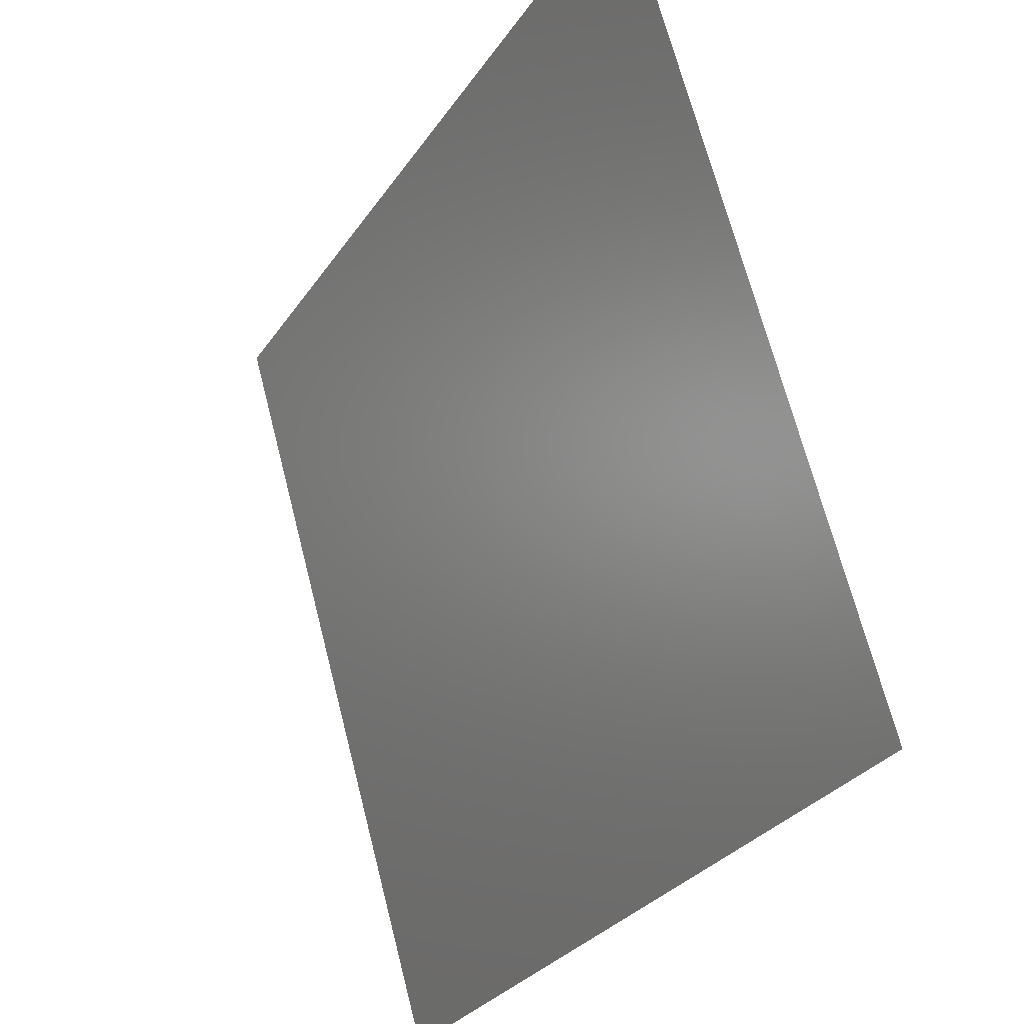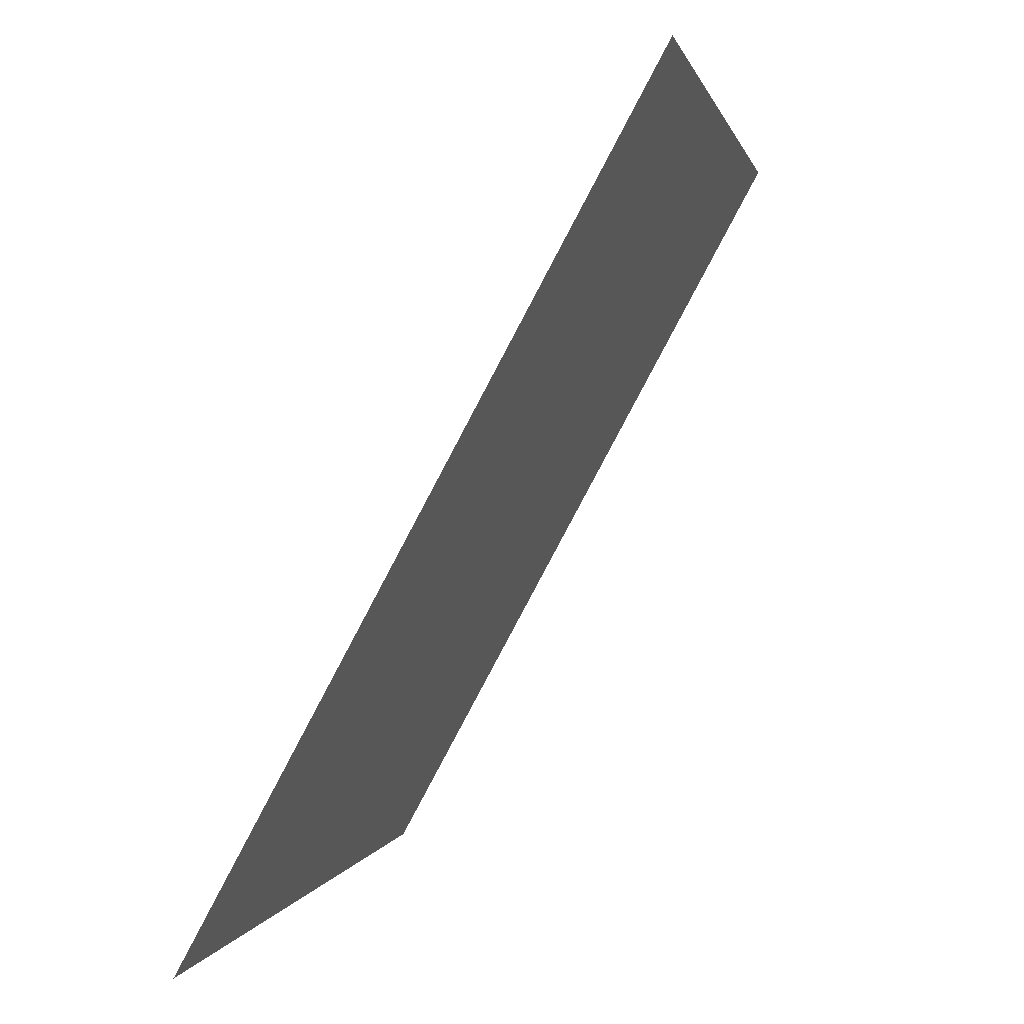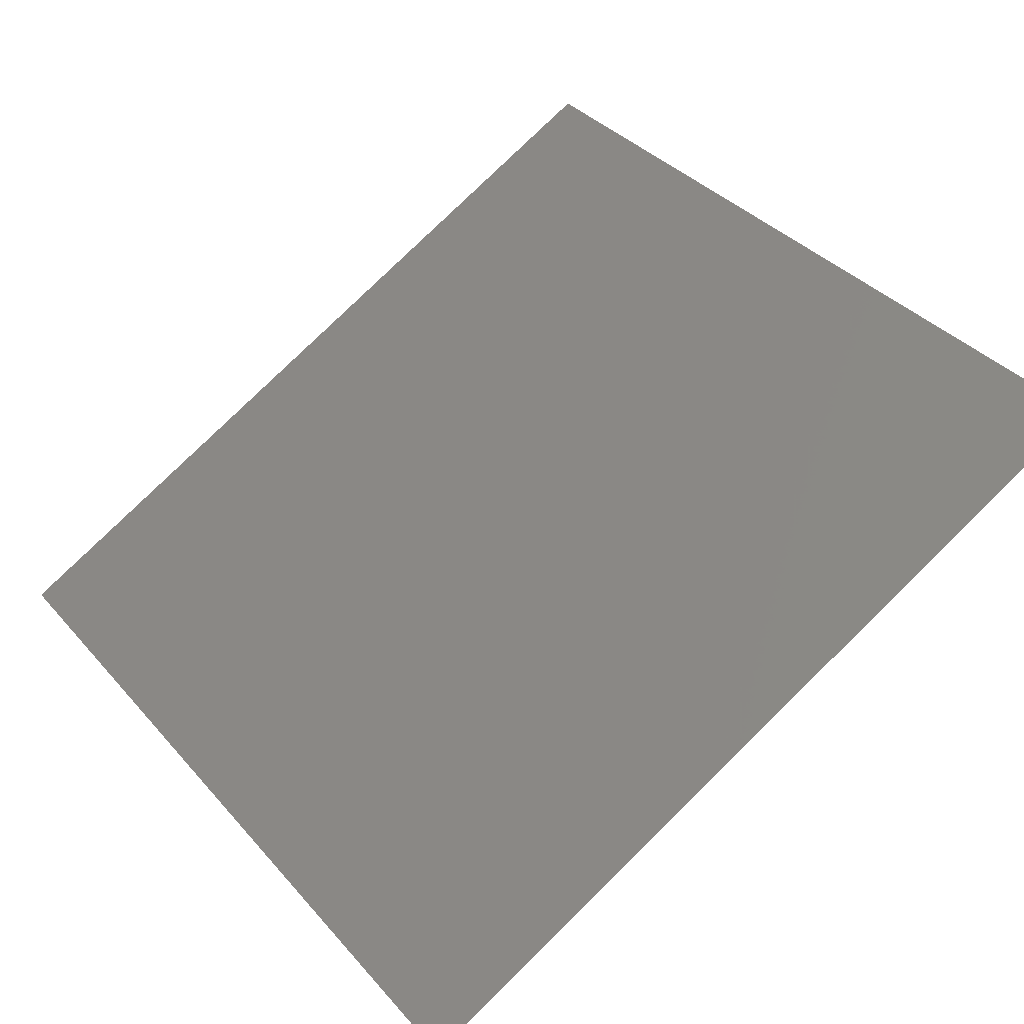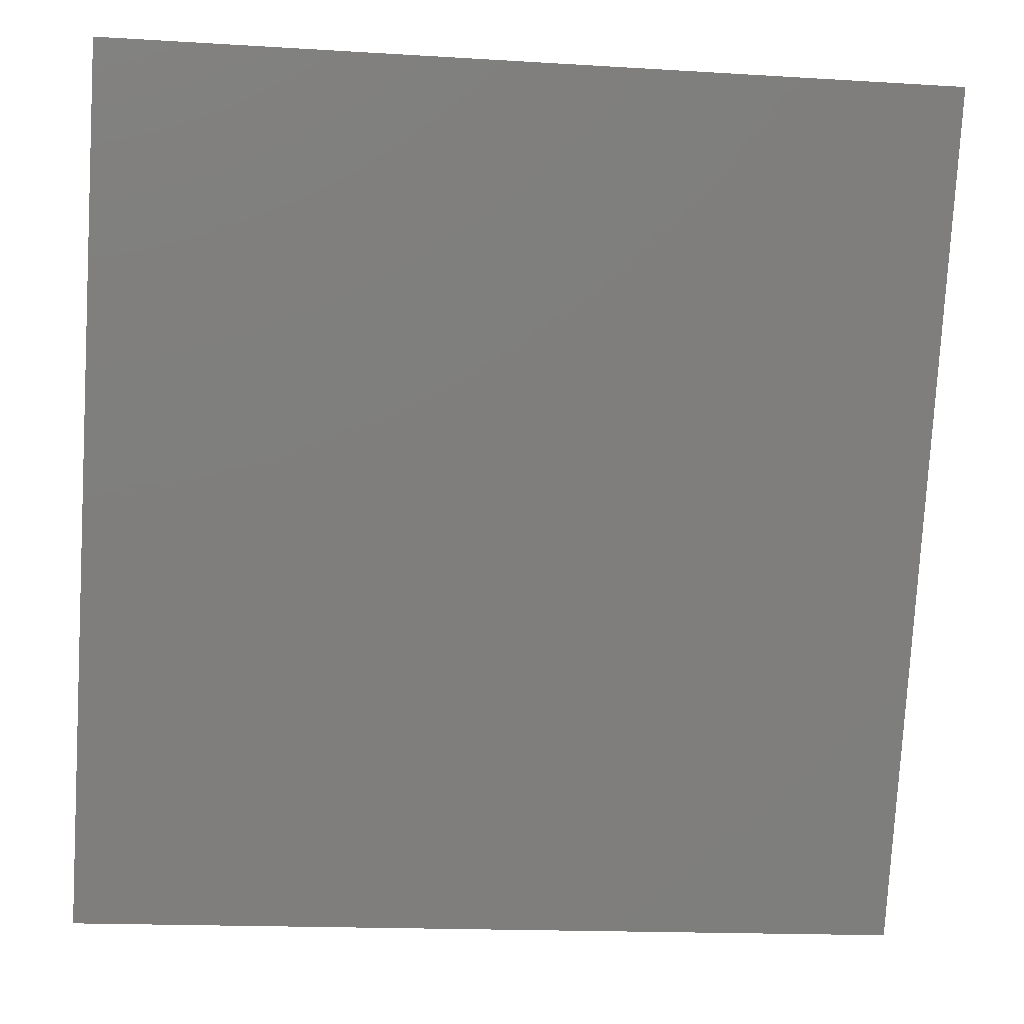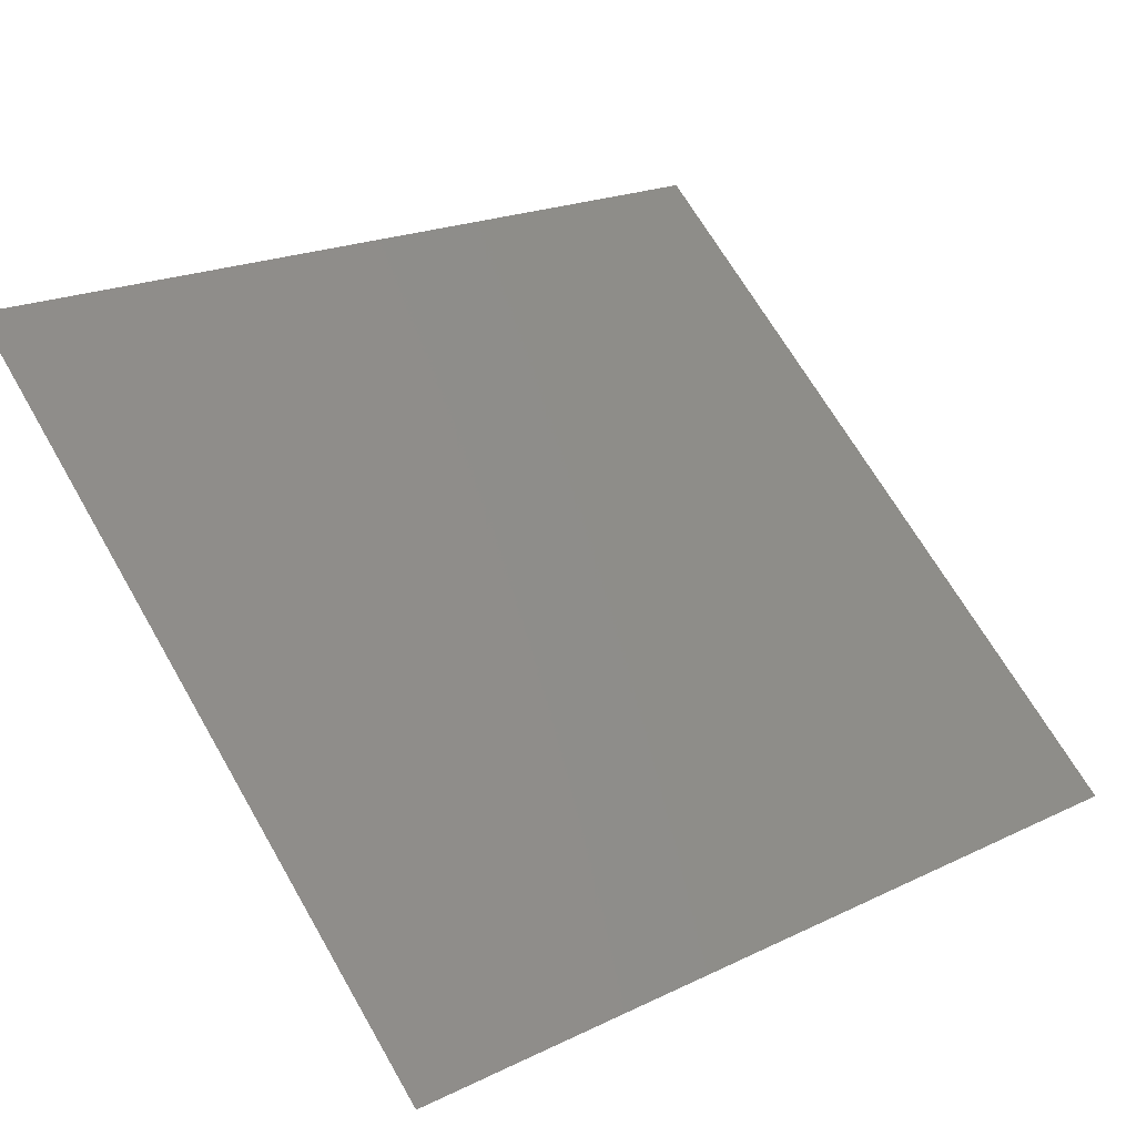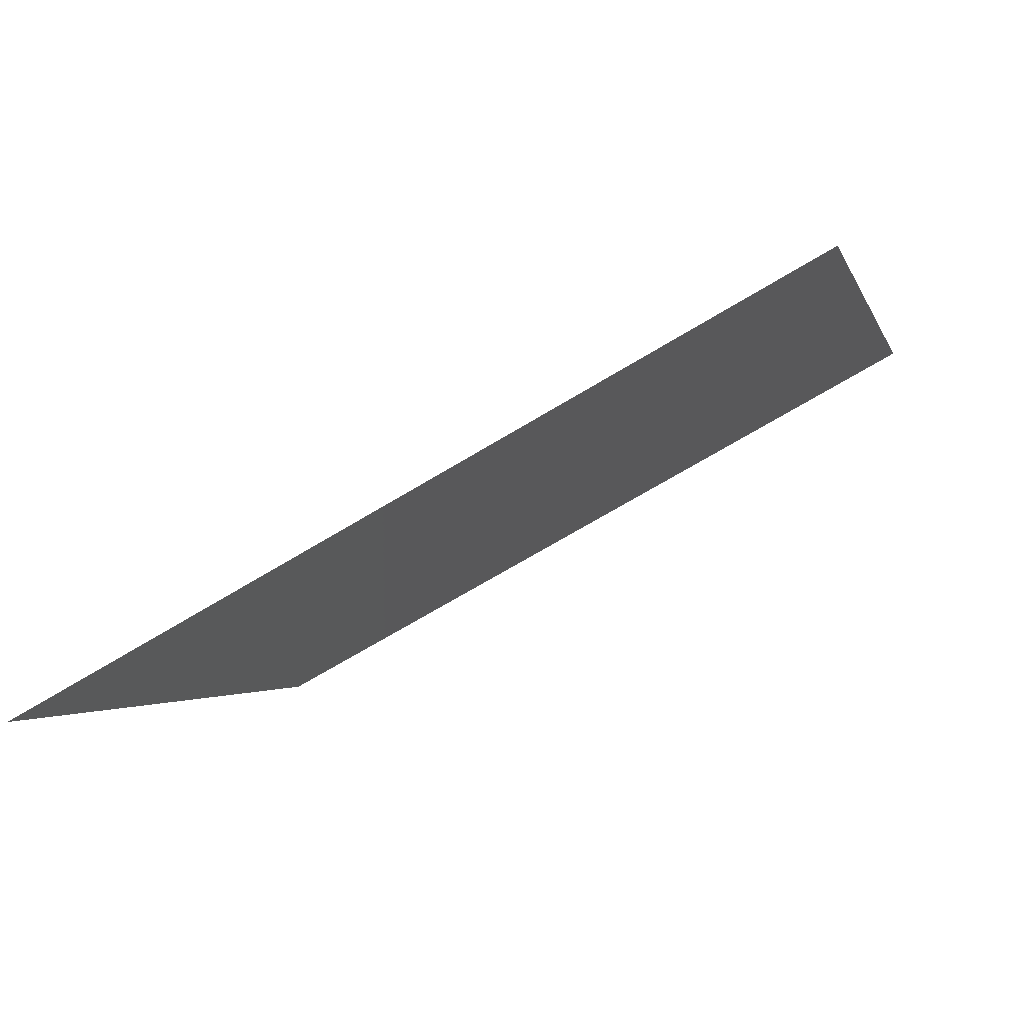
<metadata>
{"format":"stl","ext":"stl","renderer":"f3d","projection":"perspective","resolution":1024,"background":"white","views":[{"elev":68.1,"azim":75.7,"up":"+Z"},{"elev":0.6,"azim":100.6,"up":"+Z"},{"elev":36.6,"azim":-125.6,"up":"+Y"},{"elev":-16.8,"azim":173.0,"up":"+Z"},{"elev":68.2,"azim":59.9,"up":"+Y"},{"elev":-2.3,"azim":-76.8,"up":"+Y"}]}
</metadata>
<code>
# stl→obj: 4 verts, 2 faces
v -99.58 202.9 178.3
v -99.58 200 173
v -93.75 202.9 178.3
v -93.75 200 173
f 1 2 3
f 2 3 4

</code>
